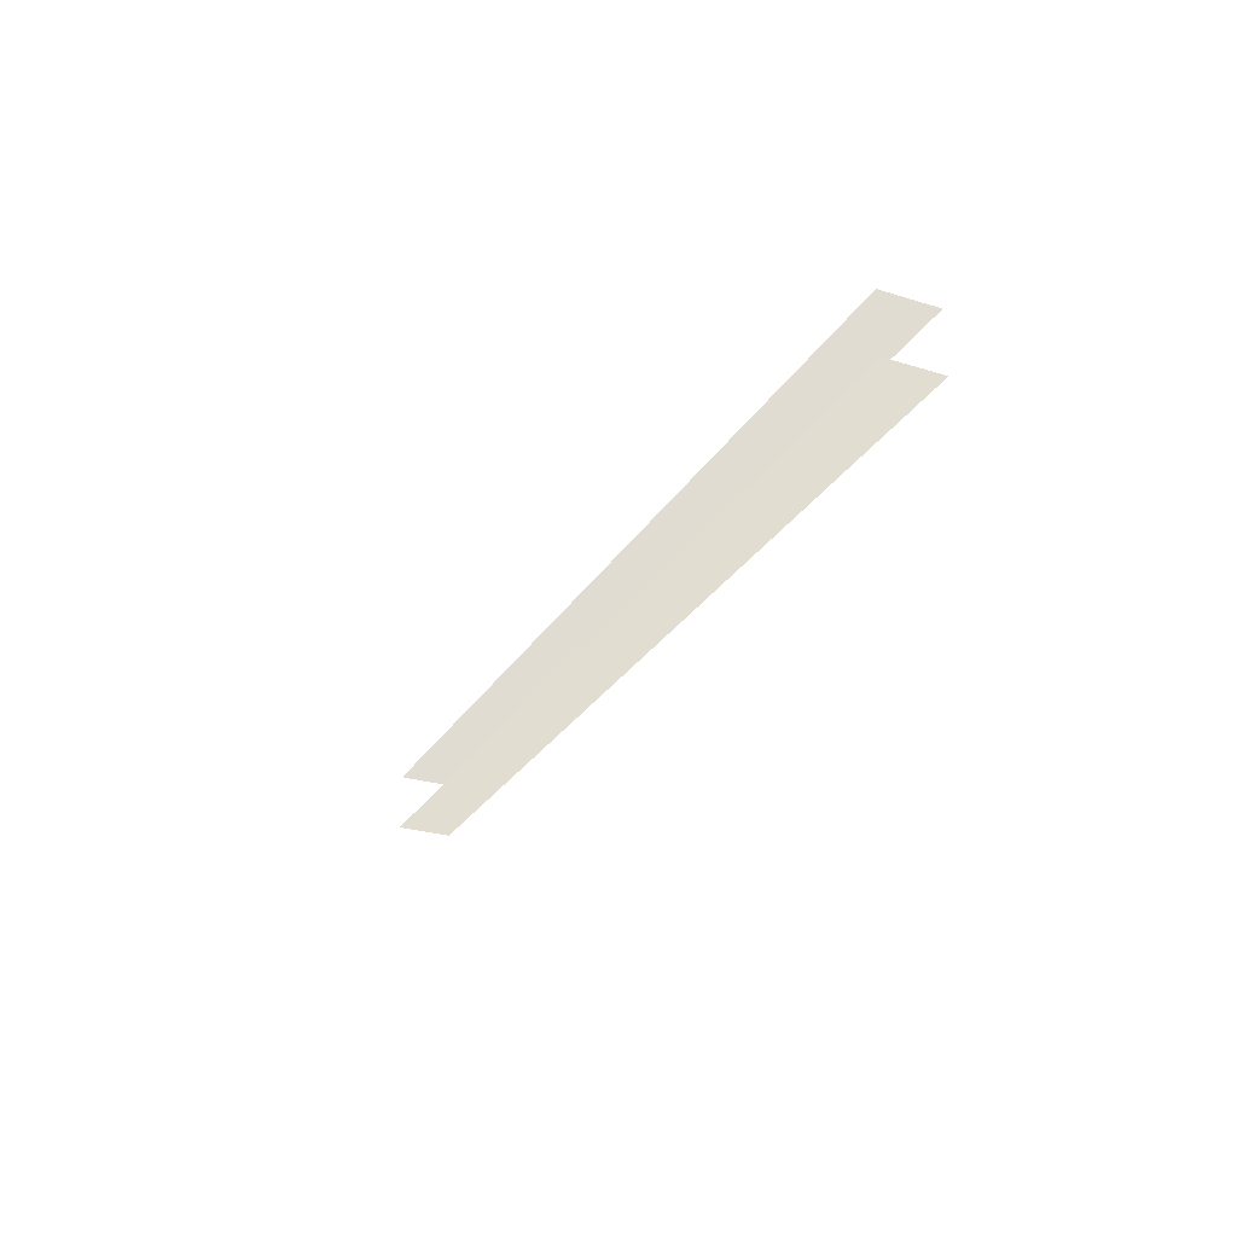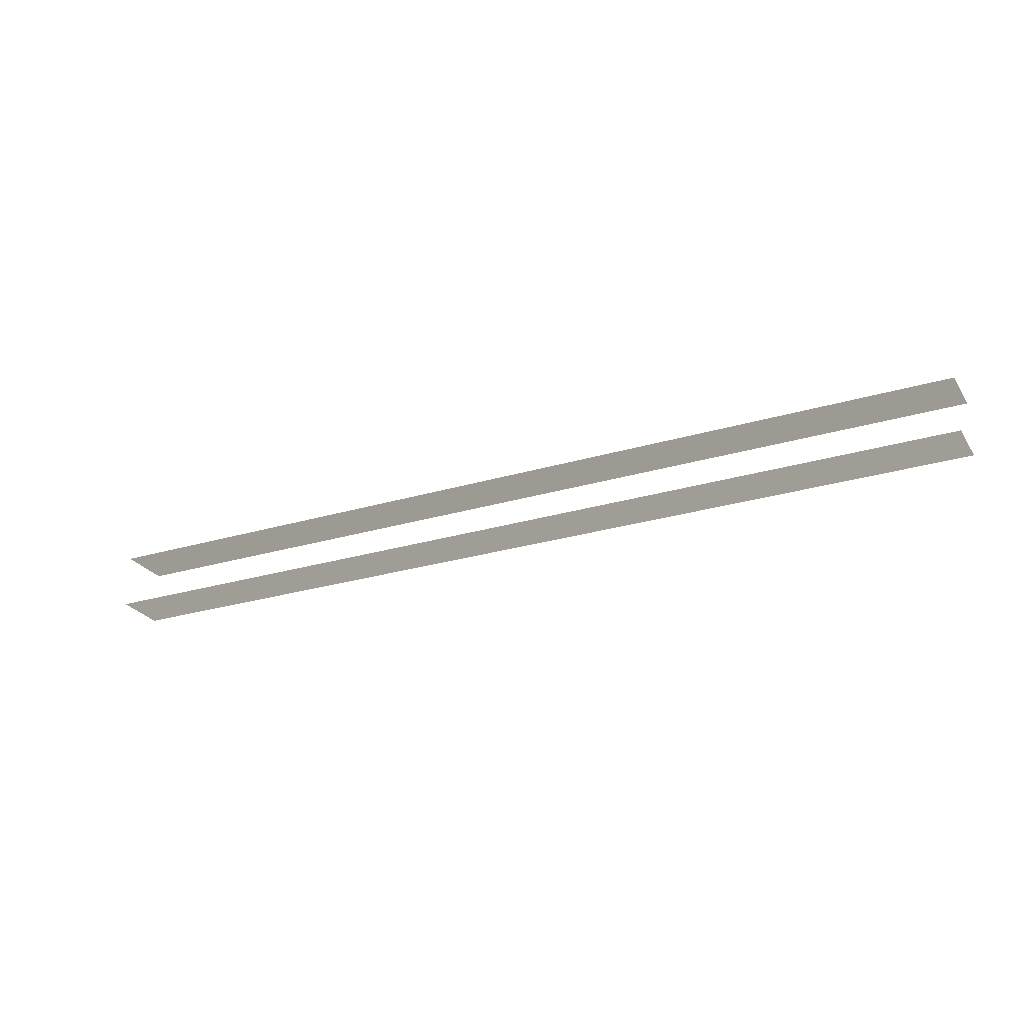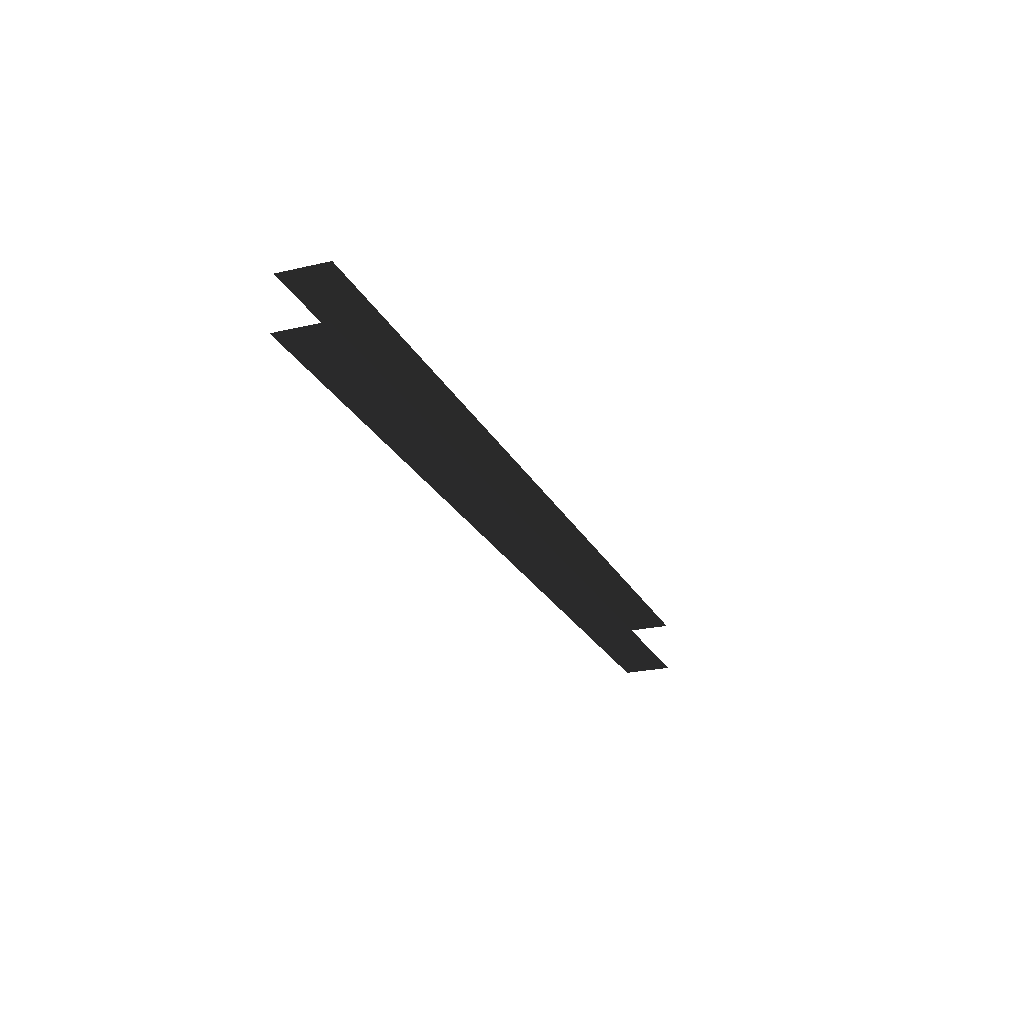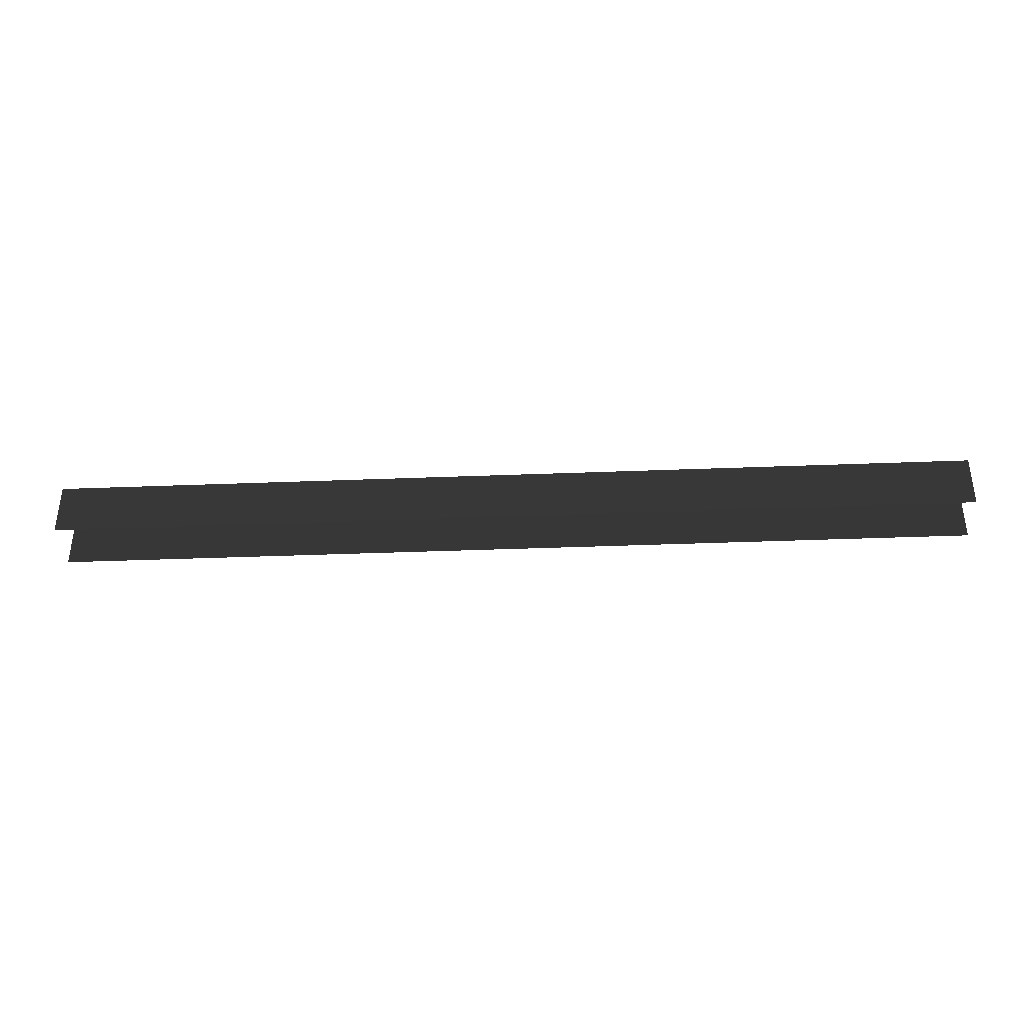
<metadata>
{"format":"obj","ext":"obj","renderer":"f3d","projection":"perspective","resolution":1024,"background":"white","views":[{"elev":-27.4,"azim":-115.3,"up":"+Y"},{"elev":-26.0,"azim":-154.3,"up":"+Y"},{"elev":-23.5,"azim":111.4,"up":"+Y"},{"elev":-37.4,"azim":2.9,"up":"+Z"}]}
</metadata>
<code>
v -1.072 -0.5786 0.5596
v 1.091 -0.5786 0.5596
v 1.091 -0.5786 -0.5596
v -1.072 -0.5786 -0.5596
v 7.579 -0.5786 0.5596
v 9.703 -0.5786 0.5596
v 9.703 -0.5786 -0.5596
v 7.579 -0.5786 -0.5596
v 5.416 -0.5786 0.5596
v 7.579 -0.5786 0.5596
v 7.579 -0.5786 -0.5596
v 5.416 -0.5786 -0.5596
v 3.253 -0.5786 0.5596
v 5.416 -0.5786 0.5596
v 5.416 -0.5786 -0.5596
v 3.253 -0.5786 -0.5596
v 1.091 -0.5786 0.5596
v 3.253 -0.5786 0.5596
v 3.253 -0.5786 -0.5596
v 1.091 -0.5786 -0.5596
v -9.703 -0.5786 -0.5596
v -9.703 -0.5786 0.5596
v -7.541 -0.5786 -0.5596
v -7.541 -0.5786 0.5596
v -7.541 -0.5786 -0.5596
v -7.541 -0.5786 0.5596
v -5.378 -0.5786 -0.5596
v -5.378 -0.5786 0.5596
v -5.378 -0.5786 -0.5596
v -5.378 -0.5786 0.5596
v -3.215 -0.5786 -0.5596
v -3.215 -0.5786 0.5596
v -3.215 -0.5786 -0.5596
v -3.215 -0.5786 0.5596
v -1.072 -0.5786 -0.5596
v -1.072 -0.5786 0.5596
v -1.072 0.5786 0.5596
v 1.091 0.5786 -0.5596
v 1.091 0.5786 0.5596
v -1.072 0.5786 -0.5596
v 7.579 0.5786 0.5596
v 9.703 0.5786 -0.5596
v 9.703 0.5786 0.5596
v 7.579 0.5786 -0.5596
v 5.416 0.5786 0.5596
v 7.579 0.5786 -0.5596
v 7.579 0.5786 0.5596
v 5.416 0.5786 -0.5596
v 3.253 0.5786 0.5596
v 5.416 0.5786 -0.5596
v 5.416 0.5786 0.5596
v 3.253 0.5786 -0.5596
v 1.091 0.5786 0.5596
v 3.253 0.5786 -0.5596
v 3.253 0.5786 0.5596
v 1.091 0.5786 -0.5596
v -9.703 0.5786 0.5596
v -7.541 0.5786 -0.5596
v -7.541 0.5786 0.5596
v -9.703 0.5786 -0.5596
v -7.541 0.5786 0.5596
v -5.378 0.5786 -0.5596
v -5.378 0.5786 0.5596
v -7.541 0.5786 -0.5596
v -5.378 0.5786 0.5596
v -3.215 0.5786 -0.5596
v -3.215 0.5786 0.5596
v -5.378 0.5786 -0.5596
v -3.215 0.5786 0.5596
v -1.072 0.5786 -0.5596
v -1.072 0.5786 0.5596
v -3.215 0.5786 -0.5596
g Blocks_(15)_1891_184
f 1 3 2
f 3 1 4
f 5 7 6
f 7 5 8
f 9 11 10
f 11 9 12
f 13 15 14
f 15 13 16
f 17 19 18
f 19 17 20
f 21 23 22
f 24 22 23
f 25 27 26
f 28 26 27
f 29 31 30
f 32 30 31
f 33 35 34
f 36 34 35
f 37 39 38
f 37 38 40
f 41 43 42
f 41 42 44
f 45 47 46
f 45 46 48
f 49 51 50
f 49 50 52
f 53 55 54
f 53 54 56
f 57 59 58
f 57 58 60
f 61 63 62
f 61 62 64
f 65 67 66
f 65 66 68
f 69 71 70
f 69 70 72

</code>
